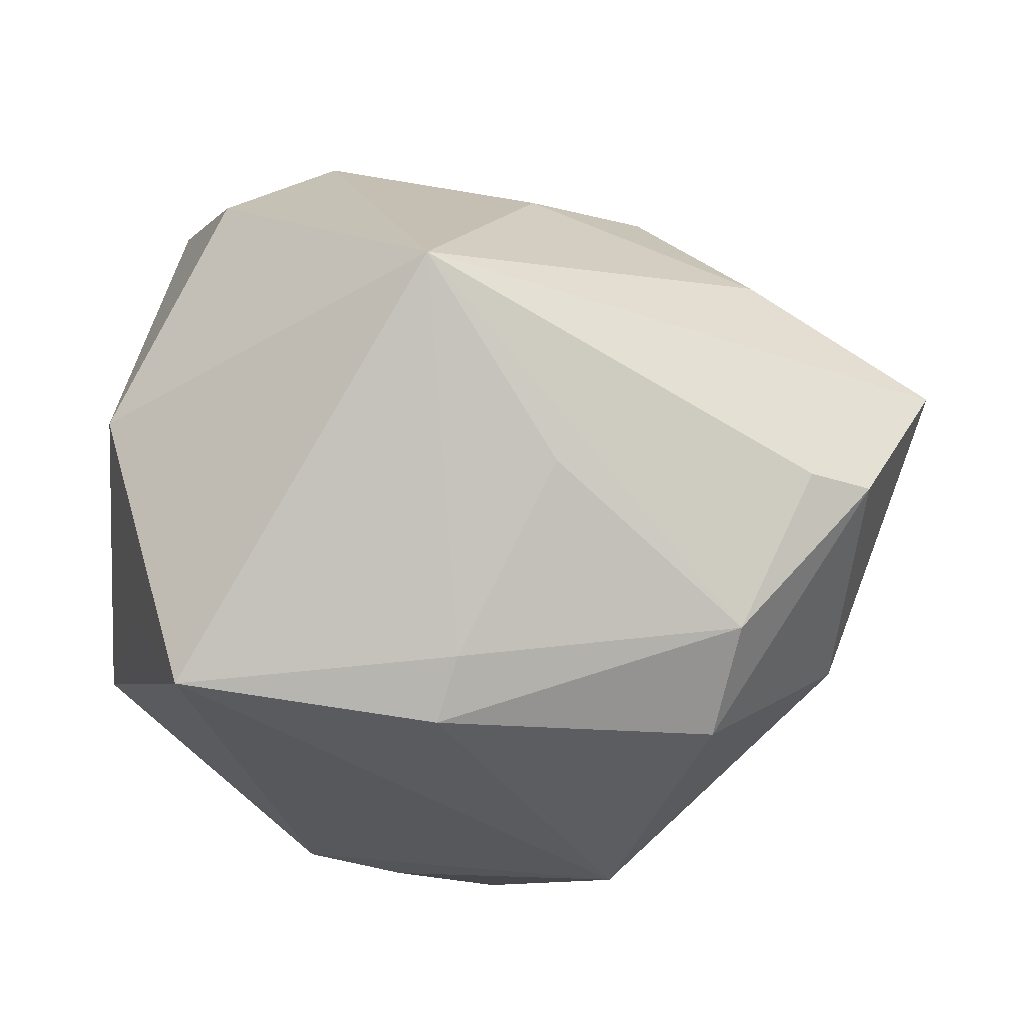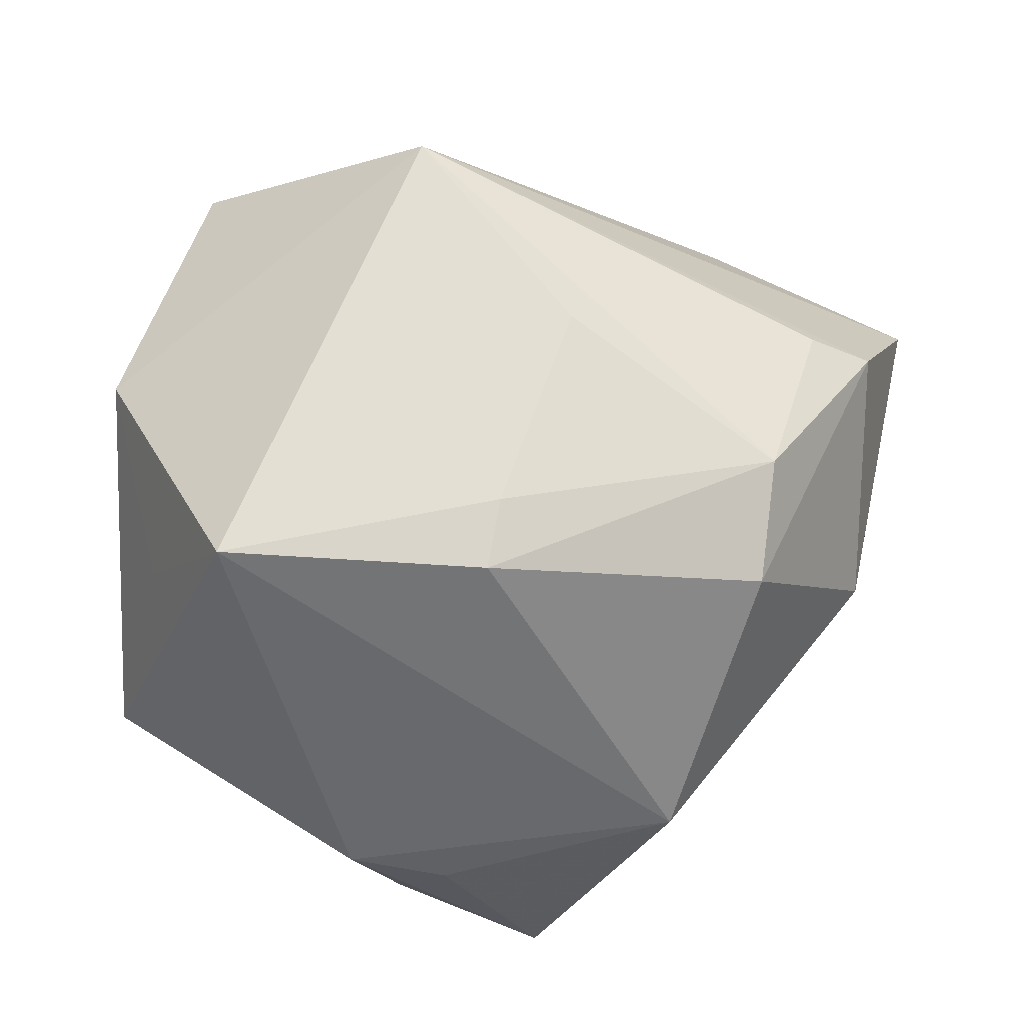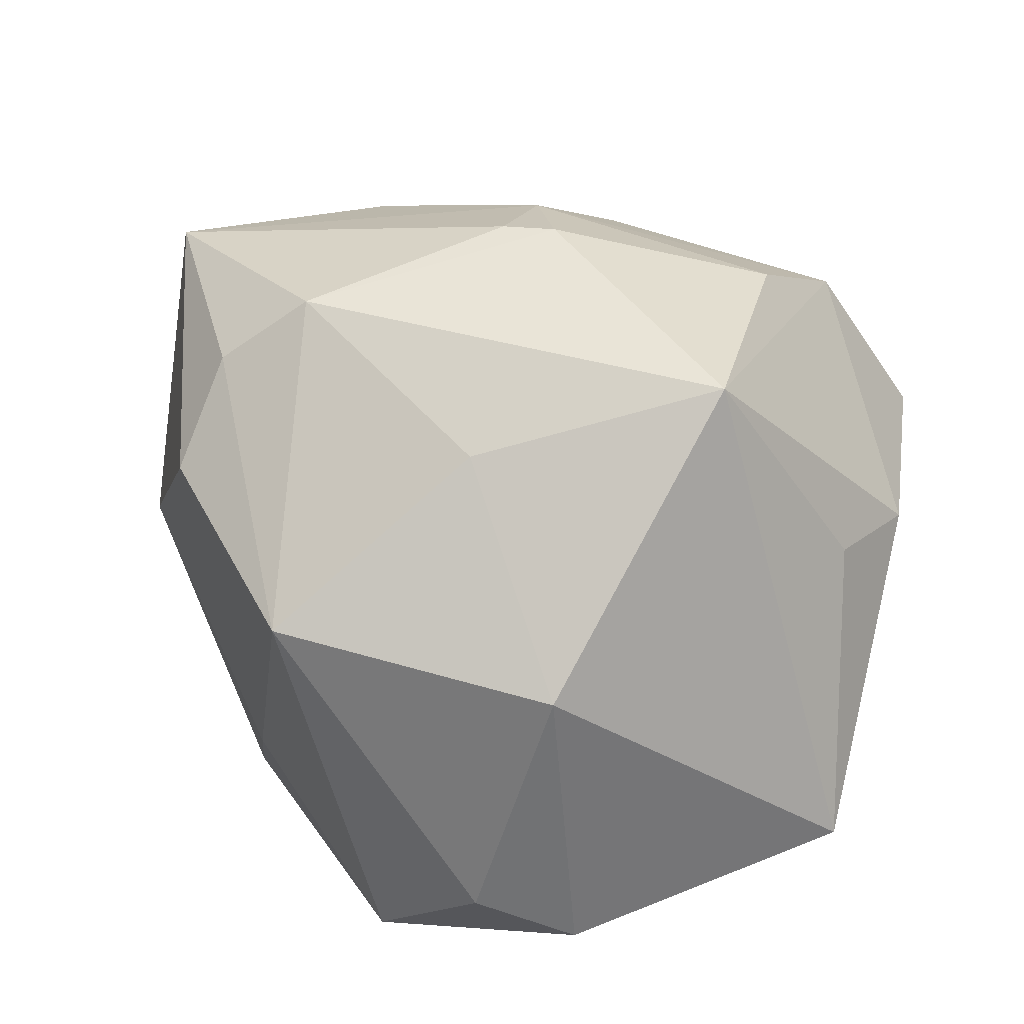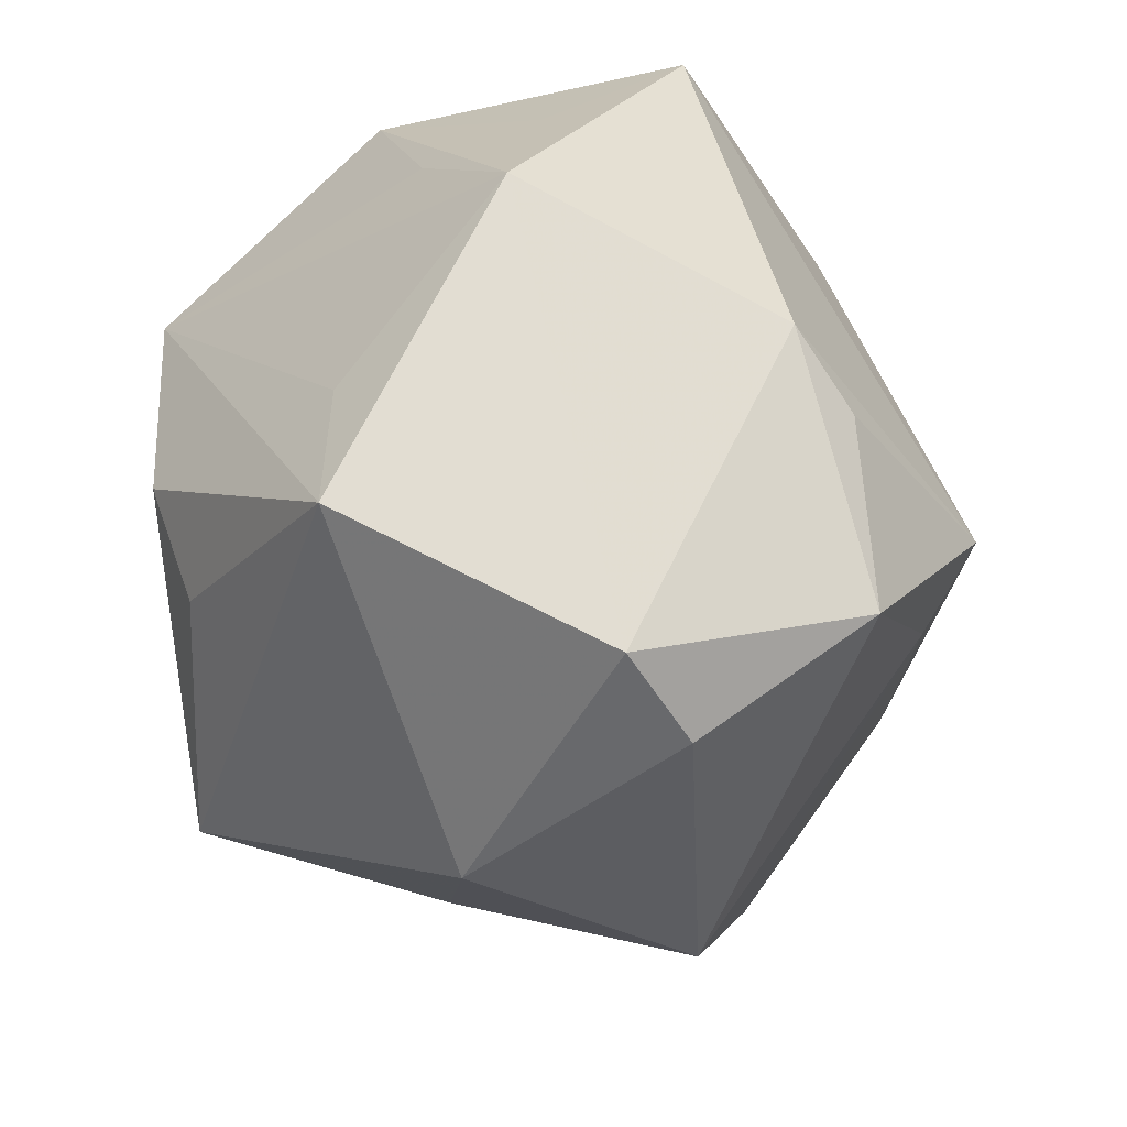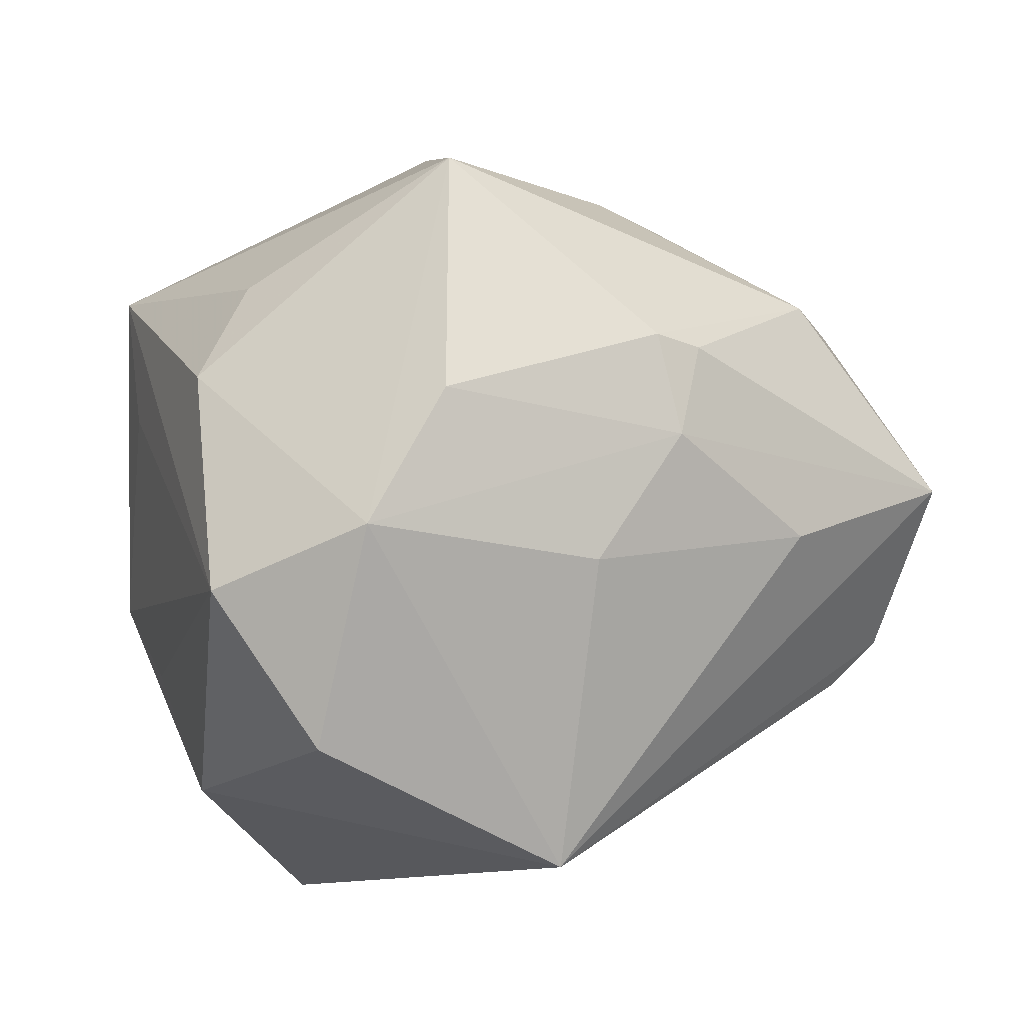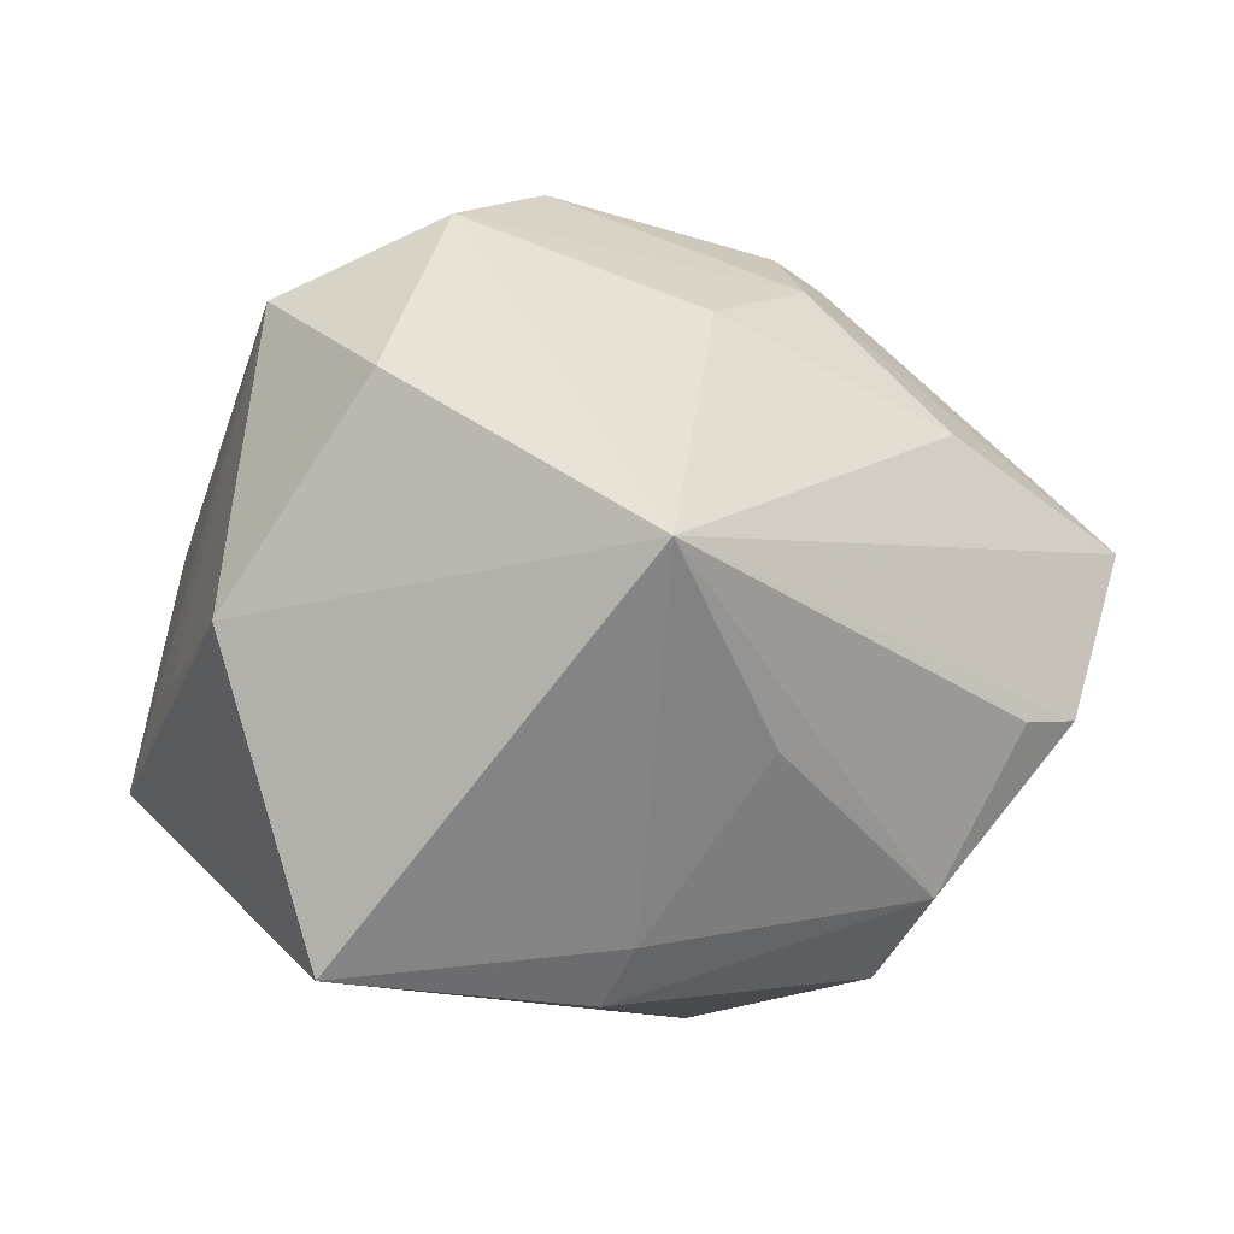
<metadata>
{"format":"obj","ext":"obj","renderer":"f3d","projection":"perspective","resolution":1024,"background":"white","views":[{"elev":64.7,"azim":178.9,"up":"+Y"},{"elev":41.0,"azim":170.4,"up":"+Y"},{"elev":-49.8,"azim":-30.8,"up":"+Y"},{"elev":-56.9,"azim":116.2,"up":"+Y"},{"elev":62.6,"azim":163.3,"up":"+Z"},{"elev":0.8,"azim":164.0,"up":"+Z"}]}
</metadata>
<code>
v 0.0408 0.01493 -0.01831
v 0.04425 0.007712 -0.005796
v 0.01071 -0.01887 -0.03952
v -0.0383 0.03199 -0.009138
v -0.04235 0.003367 -0.02242
v -0.03461 -0.03617 -0.0002377
v -0.00399 -0.02325 0.04609
v 0.02886 0.03589 0.0251
v 0.02157 -0.01588 -0.0378
v -0.02627 0.004225 0.03609
v 0.004878 0.0517 0.009204
v 0.03871 -0.02277 0.00574
v -0.02094 0.01409 0.03509
v 0.03584 0.01676 0.03252
v -0.0009382 -0.03733 -0.03566
v 0.004824 0.00596 0.04526
v -0.01536 -0.00963 -0.04377
v -0.007479 0.02528 0.03182
v 0.0006772 -0.04883 -0.01538
v -0.04532 0.02801 -0.009271
v 0.01746 0.01821 0.04158
v 0.04639 -0.008186 -0.01744
v -0.03365 0.02382 0.01999
v -0.009028 0.04055 -0.01113
v -0.04792 -0.01483 -0.001071
v -0.01961 -0.01607 -0.03494
v -0.02391 -0.02525 0.02498
v -0.006631 -0.04575 0.01391
v -0.02948 0.02927 -0.02684
v 0.04286 0.02716 0.001302
v 0.002324 0.03136 -0.03053
v 0.02211 -0.02118 0.03238
v 0.004792 0.02713 -0.0367
v 0.03612 -0.03917 0.007564
v -0.05496 0.01723 0.007833
v -0.02143 0.00296 0.0395
v -0.04385 -0.0057 0.02139
v -0.02641 0.01964 -0.03593
v -0.04877 -0.006876 0.01013
v 0.03358 0.03023 -0.03271
v 0.01339 -0.04896 -0.0142
v 0.0308 -0.01051 0.03322
f 8 30 11
f 7 42 21
f 8 11 21
f 32 42 7
f 10 13 35
f 41 9 22
f 15 9 41
f 1 30 22
f 22 30 2
f 35 13 23
f 23 11 35
f 35 11 20
f 20 5 35
f 38 5 20
f 33 38 29
f 38 20 29
f 8 21 14
f 14 21 42
f 14 30 8
f 14 2 30
f 22 2 14
f 7 21 16
f 16 21 13
f 13 21 18
f 18 21 11
f 18 23 13
f 11 23 18
f 37 10 35
f 19 6 15
f 15 41 19
f 34 32 7
f 42 32 34
f 34 41 22
f 34 14 42
f 30 1 40
f 22 9 40
f 40 1 22
f 40 11 30
f 15 6 26
f 33 29 31
f 31 40 33
f 11 40 31
f 4 20 11
f 11 29 4
f 4 29 20
f 3 9 15
f 7 16 36
f 36 37 7
f 10 37 36
f 13 10 36
f 36 16 13
f 7 37 27
f 27 37 6
f 35 5 25
f 25 26 6
f 5 26 25
f 28 34 7
f 41 34 28
f 7 27 28
f 28 27 6
f 6 19 28
f 28 19 41
f 22 14 12
f 12 34 22
f 14 34 12
f 17 5 38
f 17 26 5
f 17 38 33
f 15 26 17
f 17 3 15
f 33 40 17
f 17 40 9
f 9 3 17
f 24 29 11
f 11 31 24
f 24 31 29
f 6 37 39
f 39 25 6
f 39 37 35
f 35 25 39

</code>
